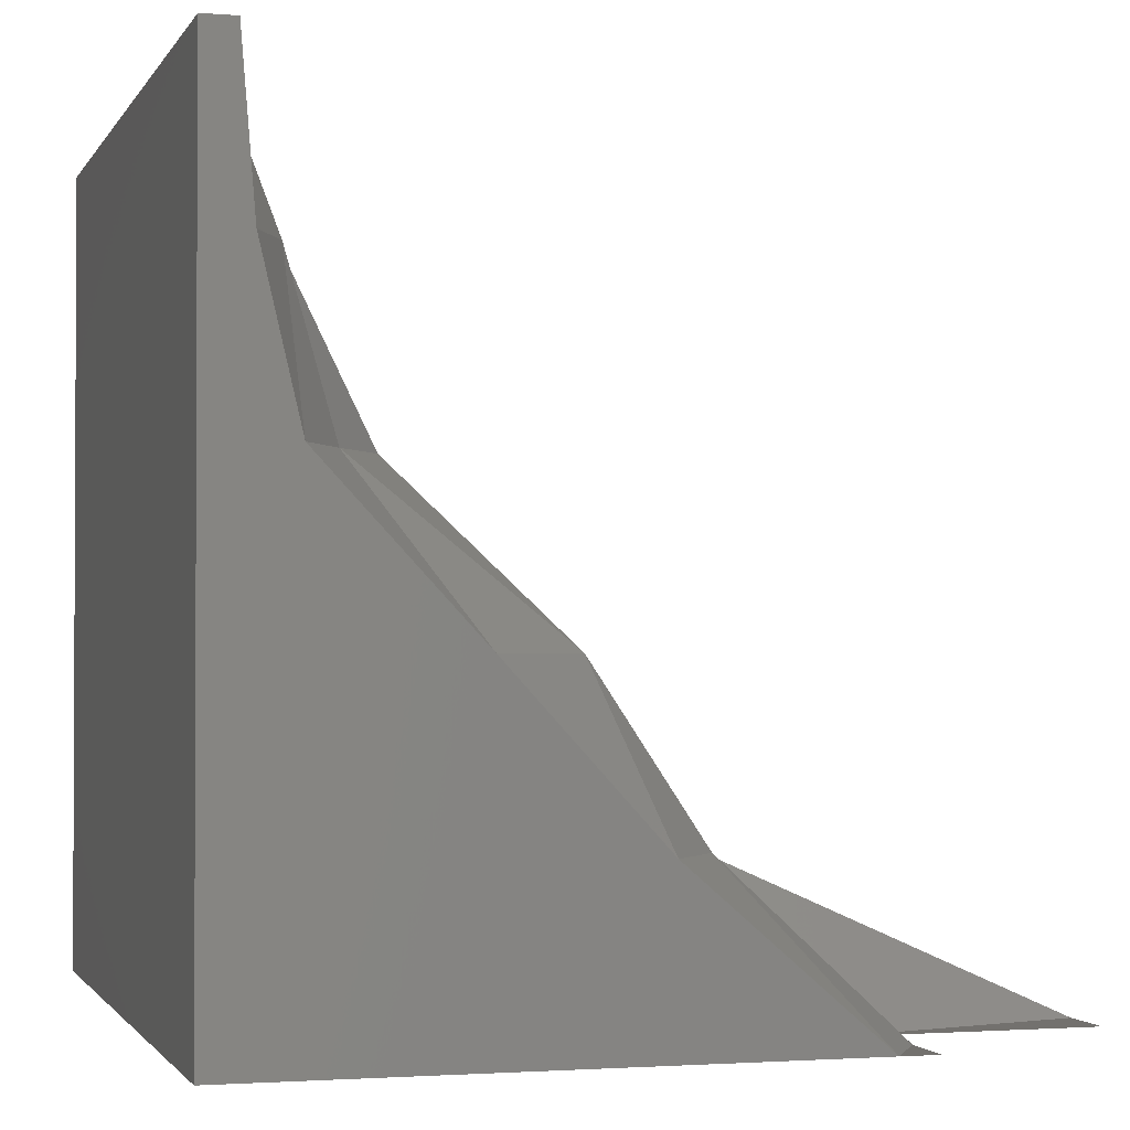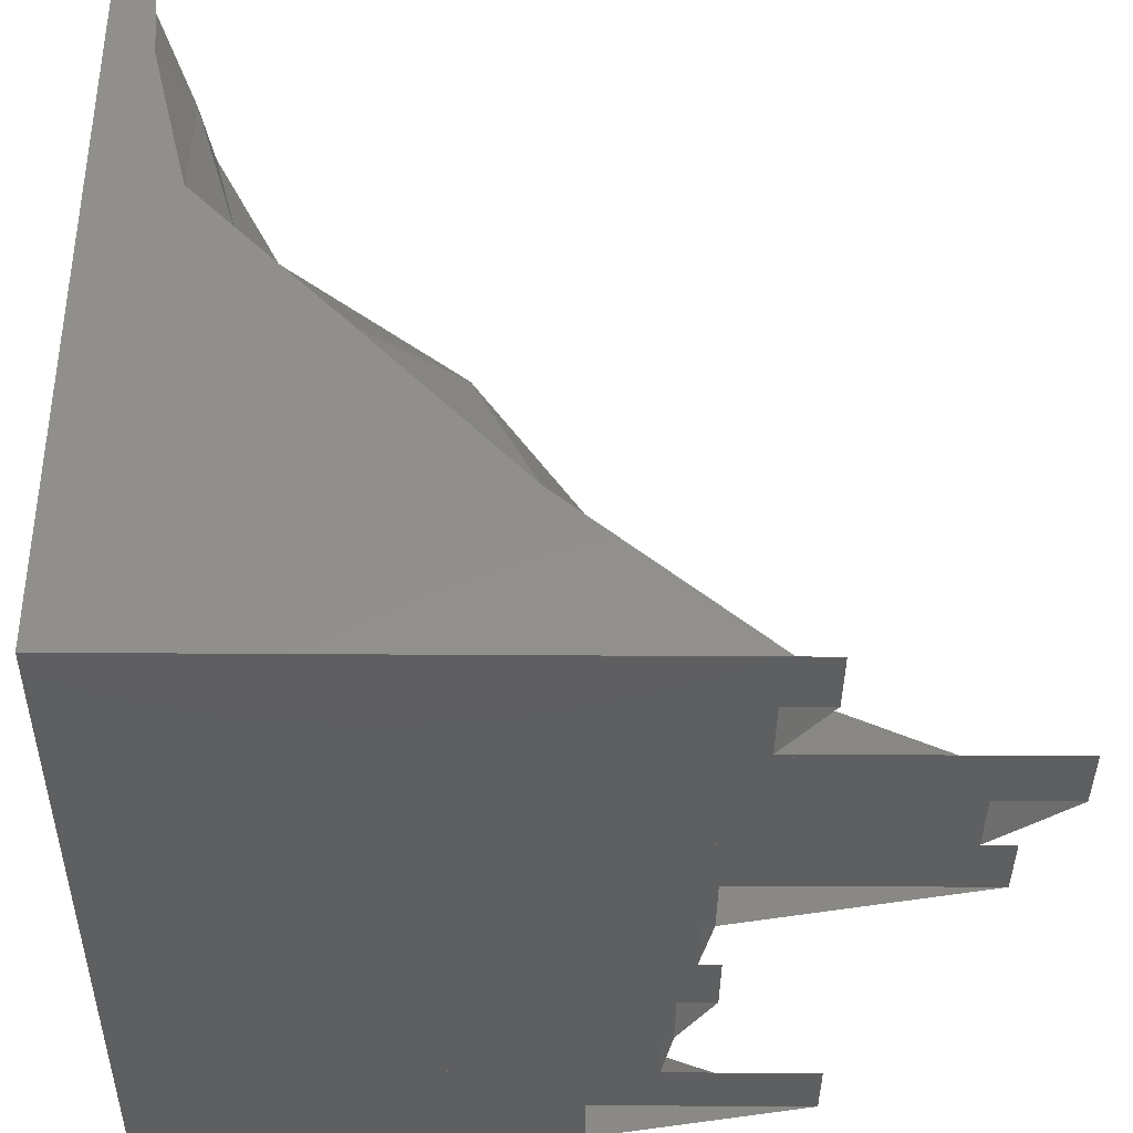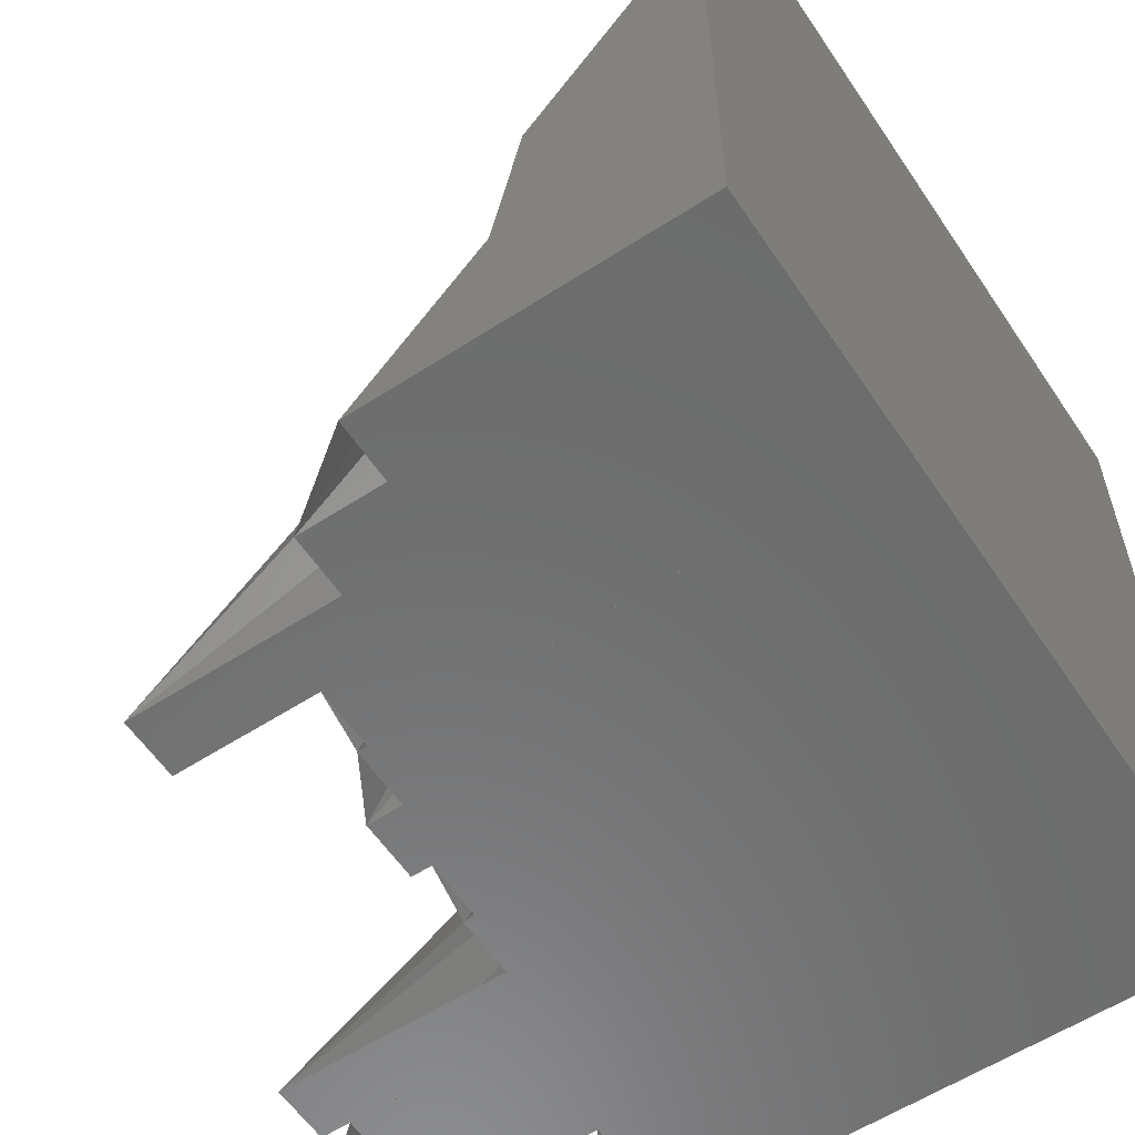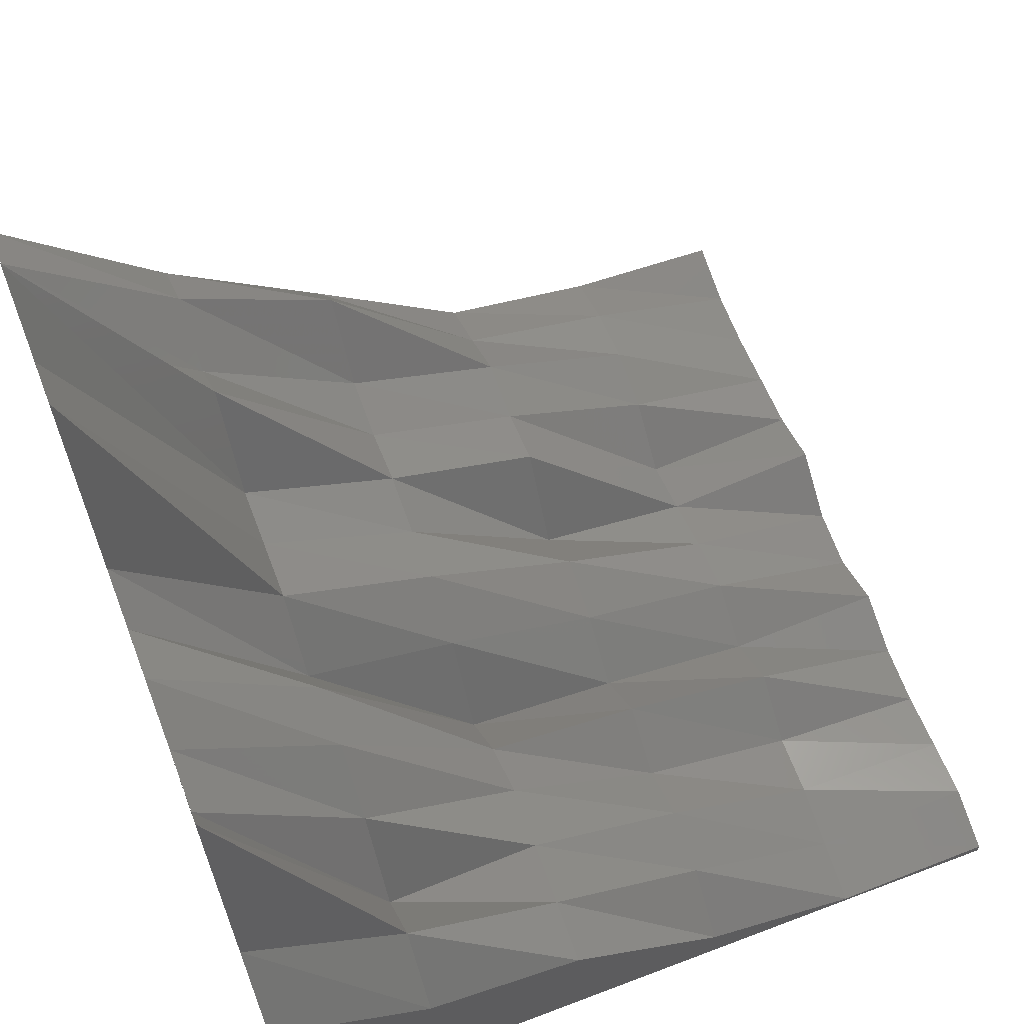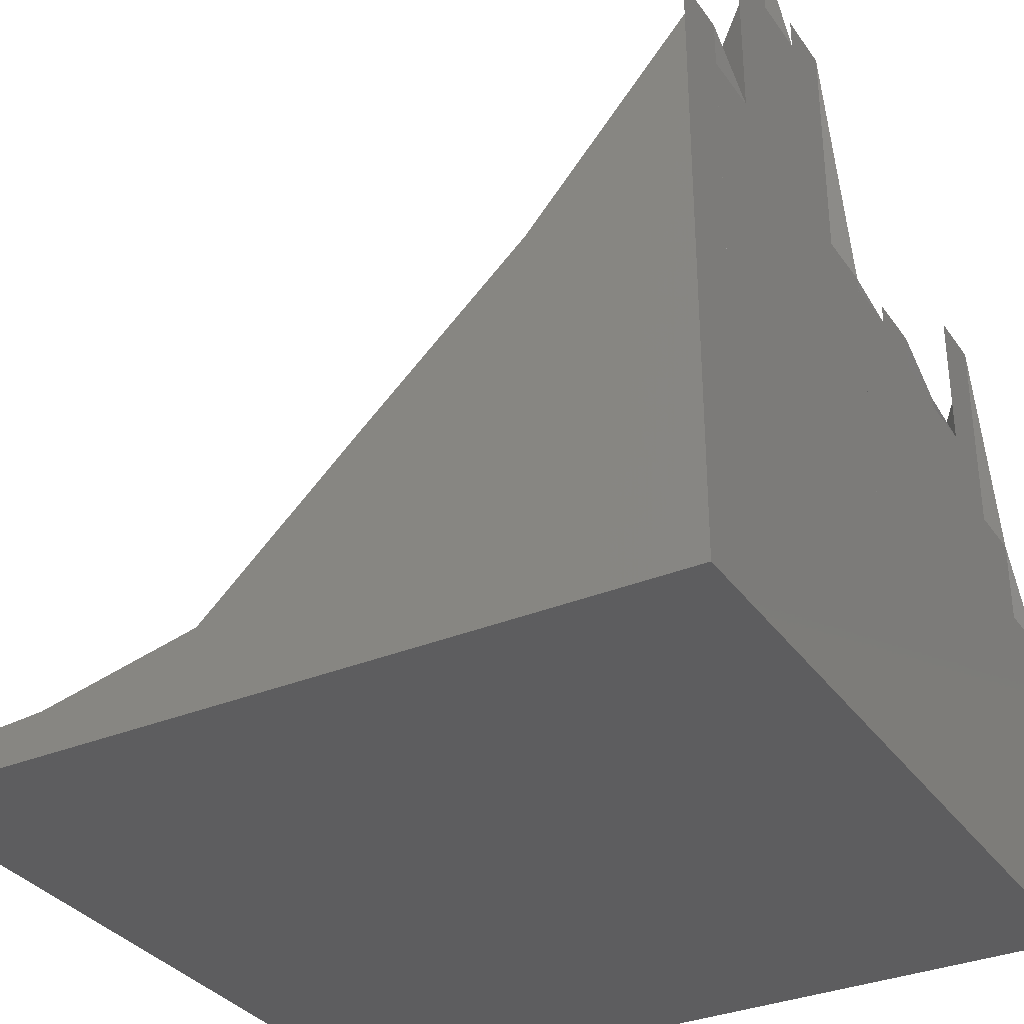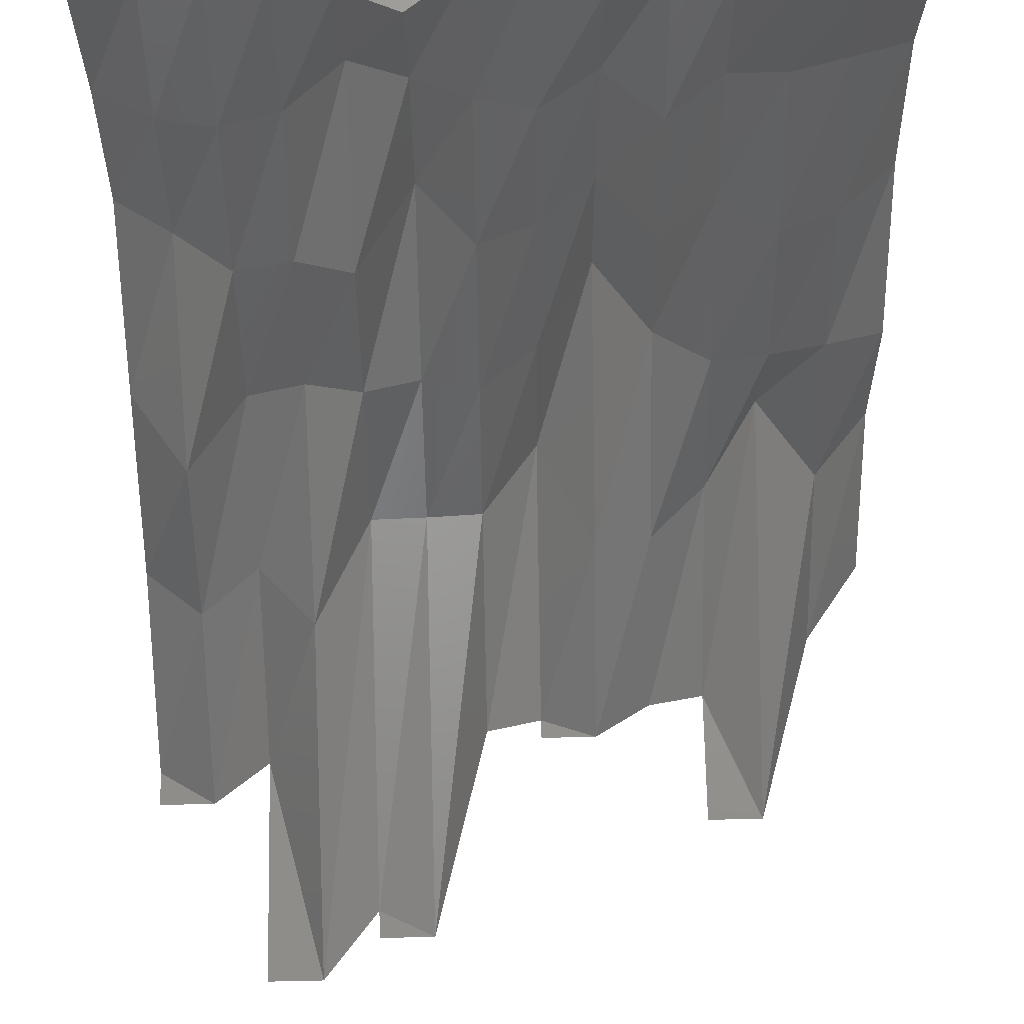
<metadata>
{"format":"stl","ext":"stl","renderer":"f3d","projection":"perspective","resolution":1024,"background":"white","views":[{"elev":-1.6,"azim":-105.9,"up":"+Y"},{"elev":-38.5,"azim":-90.5,"up":"+Y"},{"elev":-58.6,"azim":123.7,"up":"+Y"},{"elev":65.6,"azim":69.1,"up":"+Z"},{"elev":-33.1,"azim":-60.4,"up":"+Z"},{"elev":70.4,"azim":-1.2,"up":"+Y"}]}
</metadata>
<code>
# stl→obj: 133 verts, 204 faces
v 0 0 0
v 0.07692 0 0
v 0.07692 0 0.7487
v 0 0 0.7487
v 0.1538 0 0
v 0.1538 0 0.6919
v 0.07692 0 0.6919
v 0.2308 0 0
v 0.2308 0 1
v 0.1538 0 1
v 0.3077 0 0
v 0.3077 0 0.9052
v 0.2308 0 0.9052
v 0.3846 0 0
v 0.3846 0 0.943
v 0.3077 0 0.943
v 0.4615 0 0
v 0.4615 0 0.652
v 0.3846 0 0.652
v 0.5385 0 0
v 0.5385 0 0.6372
v 0.4615 0 0.6372
v 0.6154 0 0
v 0.6154 0 0.6628
v 0.5385 0 0.6628
v 0.6923 0 0
v 0.6923 0 0.6183
v 0.6154 0 0.6183
v 0.7692 0 0
v 0.7692 0 0.6061
v 0.6923 0 0.6061
v 0.8462 0 0
v 0.8462 0 0.7862
v 0.7692 0 0.7862
v 0.9231 0 0
v 0.9231 0 0.5245
v 0.8462 0 0.5245
v 1 0 0
v 1 0 0.4175
v 0.9231 0 0.4175
v 0 0.2 0.4726
v 0 0.2 0
v 0 0 0.7026
v 0 0.4 0.2896
v 0 0.4 0
v 0 0.6 0.1032
v 0 0.6 0
v 0 0.8 0.05607
v 0 0.8 0
v 0 1 0.03983
v 0 1 0
v 0.07692 1 0.01821
v 0.07692 1 0
v 0.1538 1 0.01815
v 0.1538 1 0
v 0.2308 1 0.02915
v 0.2308 1 0
v 0.3077 1 0.03981
v 0.3077 1 0
v 0.3846 1 0.07255
v 0.3846 1 0
v 0.4615 1 0.01354
v 0.4615 1 0
v 0.5385 1 0.008
v 0.5385 1 0
v 0.6154 1 0.05288
v 0.6154 1 0
v 0.6923 1 0.02357
v 0.6923 1 0
v 0.7692 1 0.02146
v 0.7692 1 0
v 0.8462 1 0.03232
v 0.8462 1 0
v 0.9231 1 0.0416
v 0.9231 1 0
v 1 1 0.0174
v 1 1 0
v 1 0.2 0
v 1 0.2 0.2568
v 1 0.4 0
v 1 0.4 0.221
v 1 0.6 0
v 1 0.6 0.07078
v 1 0.8 0
v 1 0.8 0.008
v 0.07692 0.2 0.533
v 0.07692 0.4 0.3999
v 0.07692 0.6 0.1514
v 0.07692 0.8 0.09475
v 0.1538 0.2 0.4678
v 0.1538 0.4 0.2944
v 0.1538 0.6 0.2064
v 0.1538 0.8 0.1083
v 0.2308 0.2 0.5504
v 0.2308 0.4 0.2793
v 0.2308 0.6 0.1938
v 0.2308 0.8 0.08883
v 0.3077 0.2 0.4006
v 0.3077 0.4 0.2923
v 0.3077 0.6 0.212
v 0.3077 0.8 0.02024
v 0.3846 0.2 0.3987
v 0.3846 0.4 0.2764
v 0.3846 0.6 0.08783
v 0.3846 0.8 0.04577
v 0.4615 0.2 0.3954
v 0.4615 0.4 0.2917
v 0.4615 0.6 0.176
v 0.4615 0.8 0.07522
v 0.5385 0.2 0.2958
v 0.5385 0.4 0.2319
v 0.5385 0.6 0.1475
v 0.5385 0.8 0.09178
v 0.6154 0.2 0.443
v 0.6154 0.4 0.1097
v 0.6154 0.6 0.08196
v 0.6154 0.8 0.03988
v 0.6923 0.2 0.4341
v 0.6923 0.4 0.2134
v 0.6923 0.6 0.1742
v 0.6923 0.8 0.1087
v 0.7692 0.2 0.3611
v 0.7692 0.4 0.2573
v 0.7692 0.6 0.117
v 0.7692 0.8 0.04738
v 0.8462 0.2 0.2354
v 0.8462 0.4 0.2497
v 0.8462 0.6 0.1642
v 0.8462 0.8 0.0477
v 0.9231 0.2 0.3474
v 0.9231 0.4 0.2366
v 0.9231 0.6 0.1403
v 0.9231 0.8 0.02821
f 1 2 3
f 1 3 4
f 2 5 6
f 2 6 7
f 5 8 9
f 5 9 10
f 8 11 12
f 8 12 13
f 11 14 15
f 11 15 16
f 14 17 18
f 14 18 19
f 17 20 21
f 17 21 22
f 20 23 24
f 20 24 25
f 23 26 27
f 23 27 28
f 26 29 30
f 26 30 31
f 29 32 33
f 29 33 34
f 32 35 36
f 32 36 37
f 35 38 39
f 35 39 40
f 1 41 42
f 1 43 41
f 42 44 45
f 42 41 44
f 45 46 47
f 45 44 46
f 47 48 49
f 47 46 48
f 49 50 51
f 49 48 50
f 51 52 53
f 51 50 52
f 53 54 55
f 53 52 54
f 55 56 57
f 55 54 56
f 57 58 59
f 57 56 58
f 59 60 61
f 59 58 60
f 61 62 63
f 61 60 62
f 63 64 65
f 63 62 64
f 65 66 67
f 65 64 66
f 67 68 69
f 67 66 68
f 69 70 71
f 69 68 70
f 71 72 73
f 71 70 72
f 73 74 75
f 73 72 74
f 75 76 77
f 75 74 76
f 38 78 79
f 38 79 39
f 78 80 81
f 78 81 79
f 80 82 83
f 80 83 81
f 82 84 85
f 82 85 83
f 84 77 76
f 84 76 85
f 43 3 86
f 43 86 41
f 41 86 87
f 41 87 44
f 44 87 88
f 44 88 46
f 46 88 89
f 46 89 48
f 48 89 52
f 48 52 50
f 3 6 90
f 3 90 86
f 86 90 91
f 86 91 87
f 87 91 92
f 87 92 88
f 88 92 93
f 88 93 89
f 89 93 54
f 89 54 52
f 6 9 94
f 6 94 90
f 90 94 95
f 90 95 91
f 91 95 96
f 91 96 92
f 92 96 97
f 92 97 93
f 93 97 56
f 93 56 54
f 9 12 98
f 9 98 94
f 94 98 99
f 94 99 95
f 95 99 100
f 95 100 96
f 96 100 101
f 96 101 97
f 97 101 58
f 97 58 56
f 12 15 102
f 12 102 98
f 98 102 103
f 98 103 99
f 99 103 104
f 99 104 100
f 100 104 105
f 100 105 101
f 101 105 60
f 101 60 58
f 15 18 106
f 15 106 102
f 102 106 107
f 102 107 103
f 103 107 108
f 103 108 104
f 104 108 109
f 104 109 105
f 105 109 62
f 105 62 60
f 18 21 110
f 18 110 106
f 106 110 111
f 106 111 107
f 107 111 112
f 107 112 108
f 108 112 113
f 108 113 109
f 109 113 64
f 109 64 62
f 21 24 114
f 21 114 110
f 110 114 115
f 110 115 111
f 111 115 116
f 111 116 112
f 112 116 117
f 112 117 113
f 113 117 66
f 113 66 64
f 24 27 118
f 24 118 114
f 114 118 119
f 114 119 115
f 115 119 120
f 115 120 116
f 116 120 121
f 116 121 117
f 117 121 68
f 117 68 66
f 27 30 122
f 27 122 118
f 118 122 123
f 118 123 119
f 119 123 124
f 119 124 120
f 120 124 125
f 120 125 121
f 121 125 70
f 121 70 68
f 30 33 126
f 30 126 122
f 122 126 127
f 122 127 123
f 123 127 128
f 123 128 124
f 124 128 129
f 124 129 125
f 125 129 72
f 125 72 70
f 33 36 130
f 33 130 126
f 126 130 131
f 126 131 127
f 127 131 132
f 127 132 128
f 128 132 133
f 128 133 129
f 129 133 74
f 129 74 72
f 36 39 79
f 36 79 130
f 130 79 81
f 130 81 131
f 131 81 83
f 131 83 132
f 132 83 85
f 132 85 133
f 133 85 76
f 133 76 74
f 1 77 38
f 1 51 77

</code>
